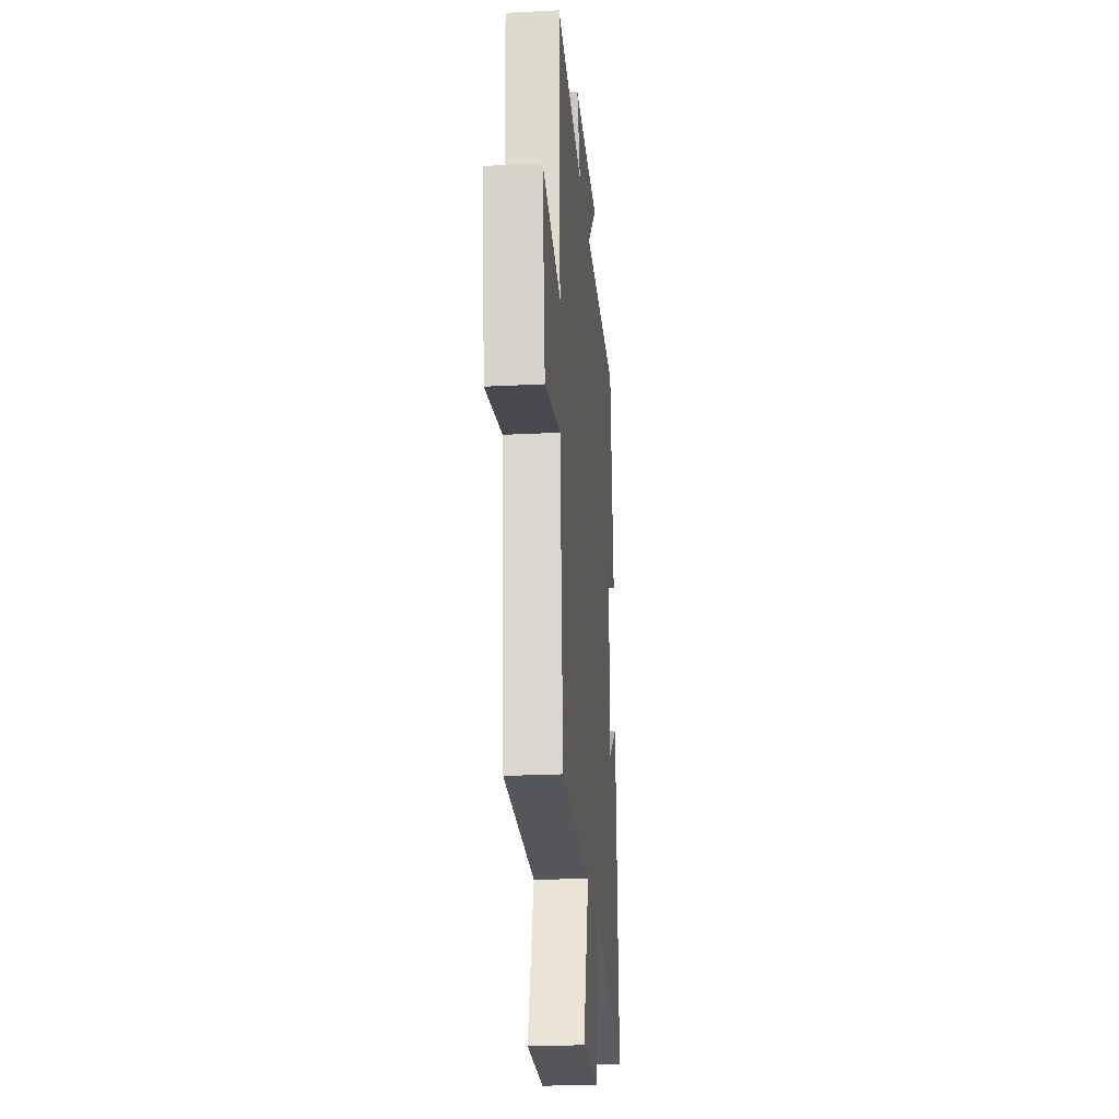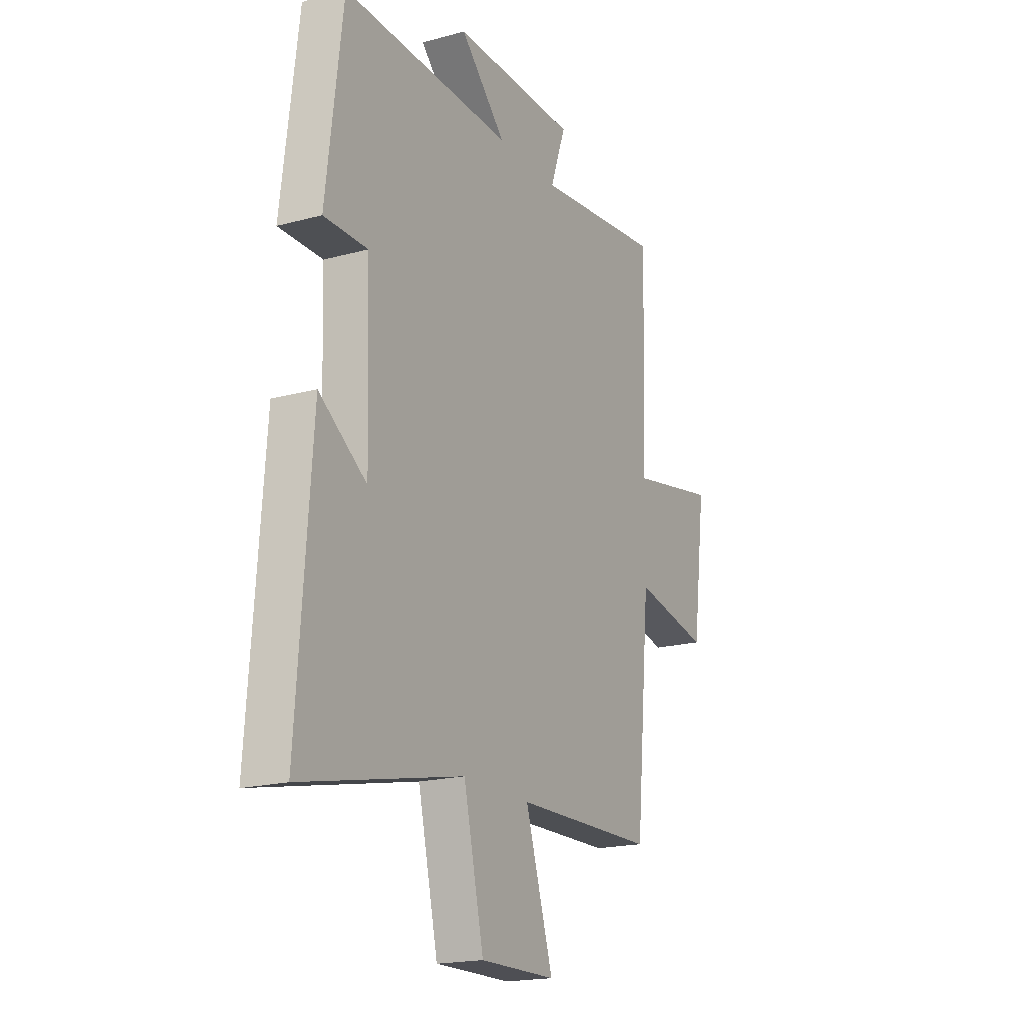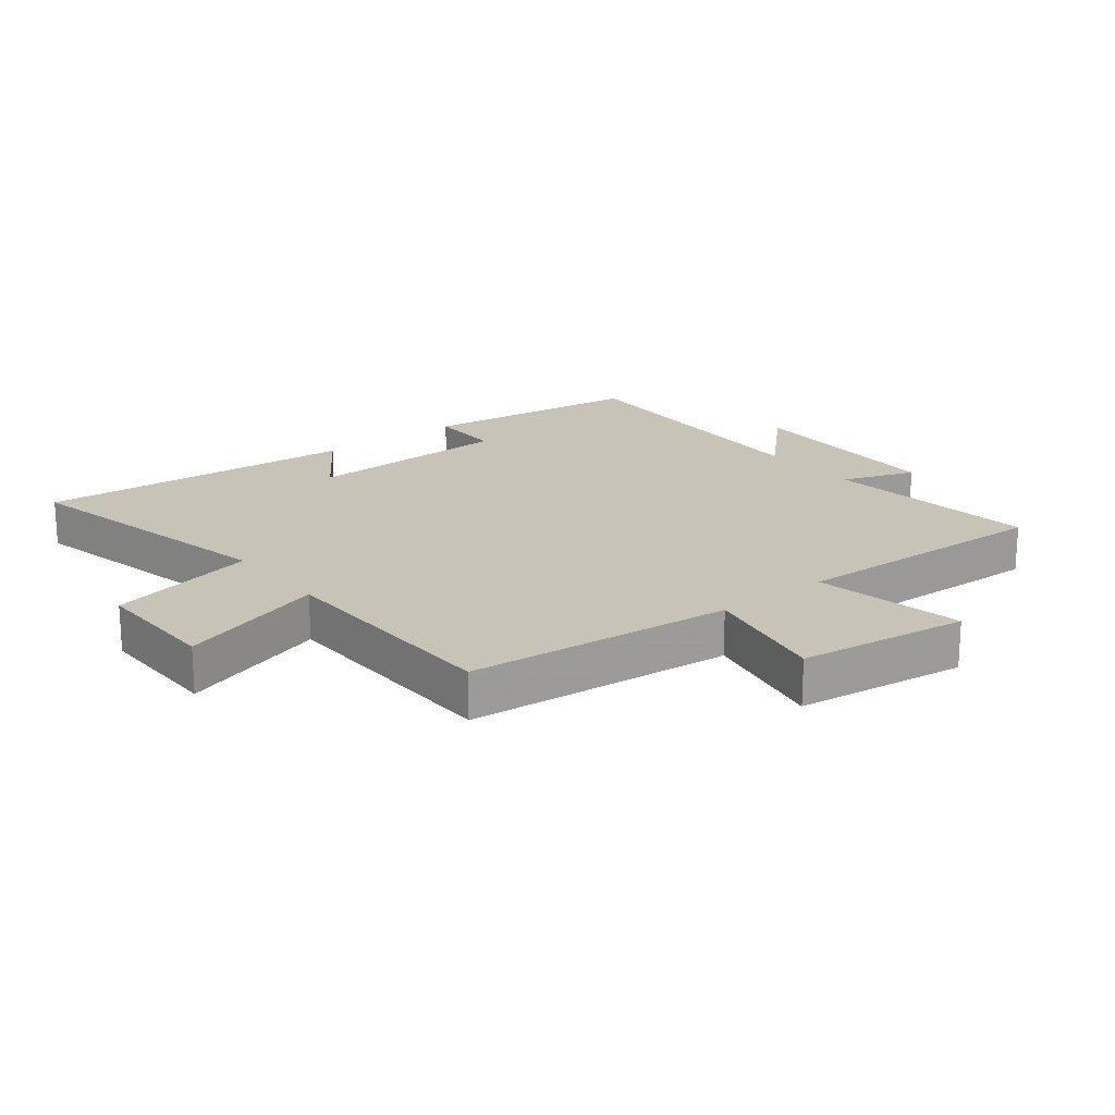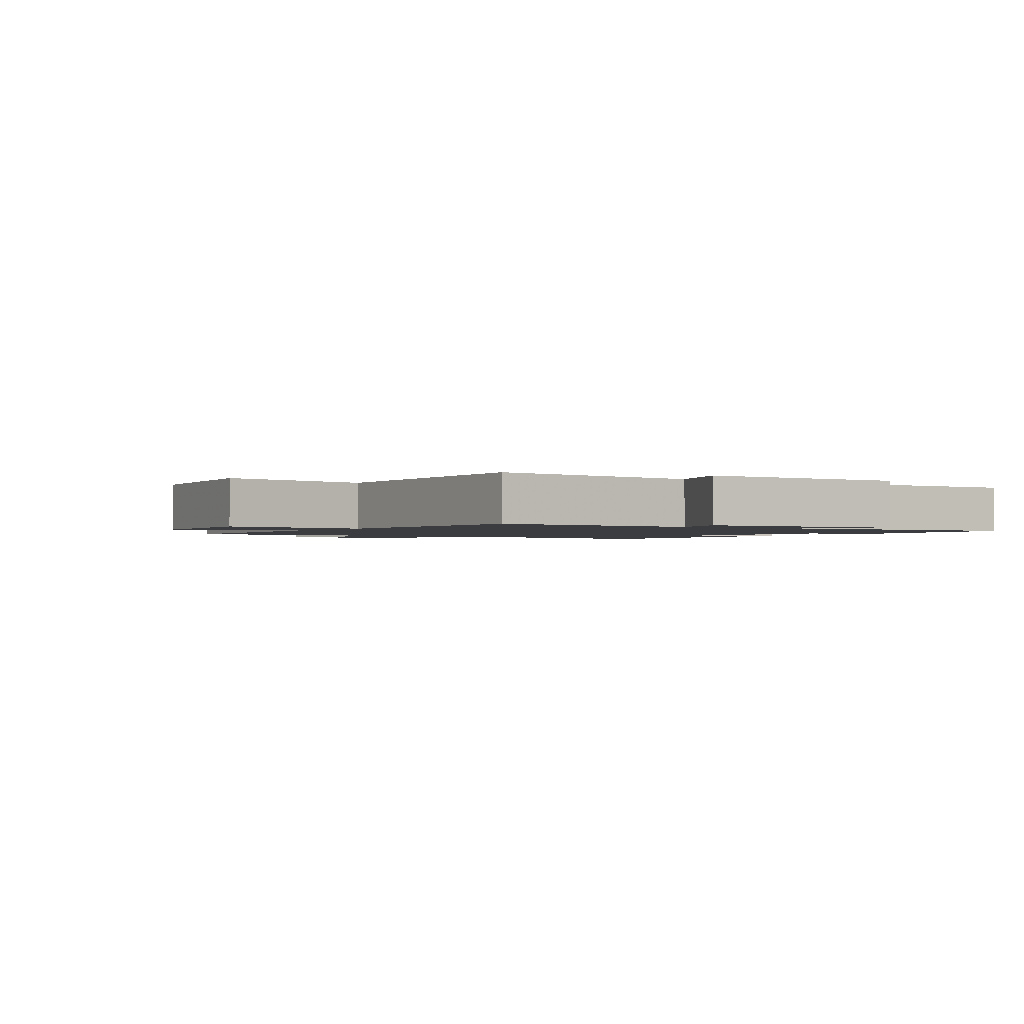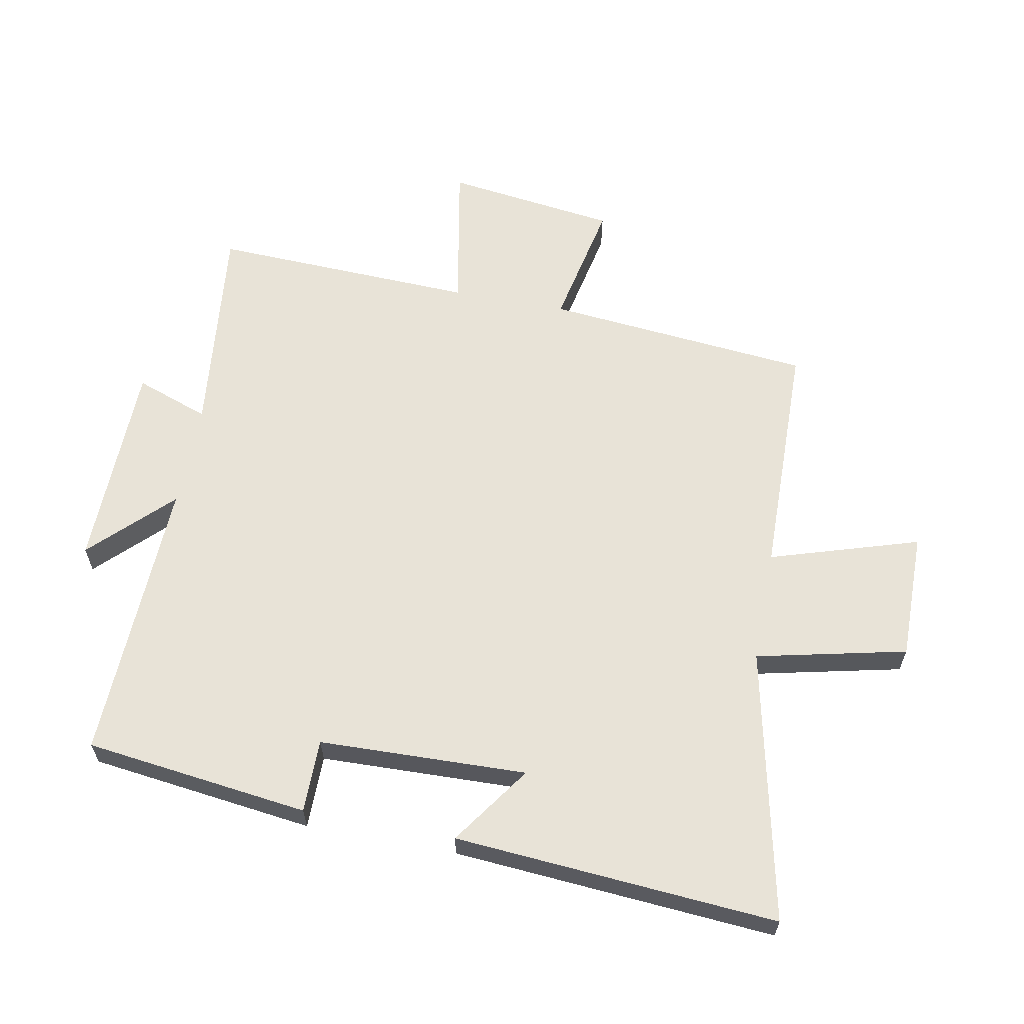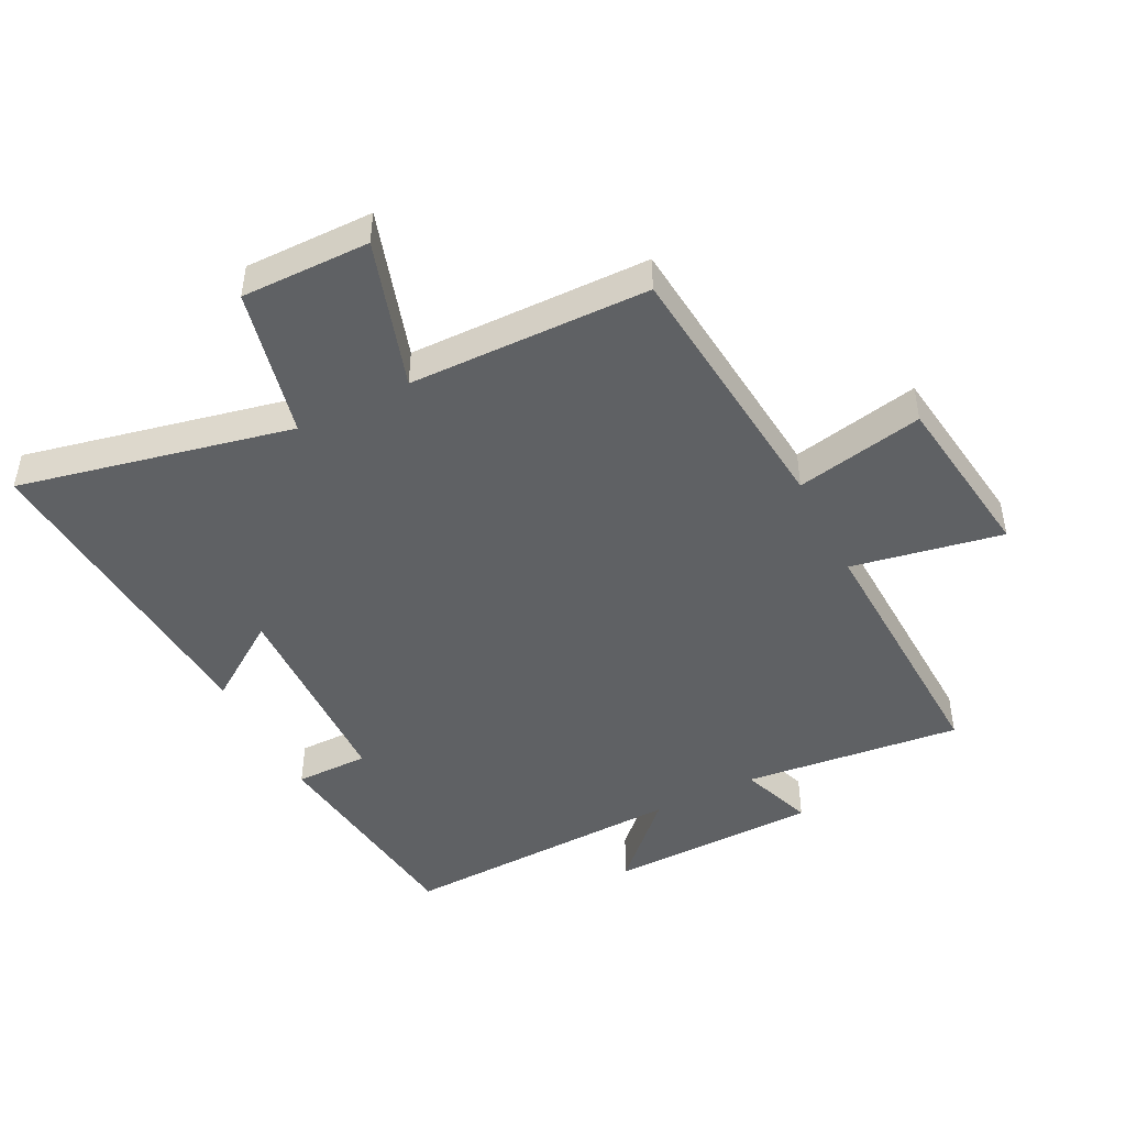
<metadata>
{"format":"obj","ext":"obj","renderer":"f3d","projection":"perspective","resolution":1024,"background":"white","views":[{"elev":-24.2,"azim":-85.1,"up":"+Z"},{"elev":-18.9,"azim":117.4,"up":"+Z"},{"elev":19.6,"azim":-128.3,"up":"+Y"},{"elev":-1.5,"azim":-33.8,"up":"+Y"},{"elev":61.6,"azim":100.8,"up":"+Y"},{"elev":-46.5,"azim":-153.1,"up":"+Y"}]}
</metadata>
<code>
v 0.456 0.07 0.516
v 0.5 0.07 0.16
v 0.383 0.07 0.16
v 0.373 0.07 -0.17
v 0.5 0.07 -0.082
v 0.538 0.07 -0.594
v 0.105 0.07 -0.5
v 0.051 0.07 -0.738
v -0.153 0.07 -0.736
v -0.079 0.07 -0.5
v -0.46 0.07 -0.493
v -0.5 0.07 -0.069
v -0.703 0.07 -0.11
v -0.739 0.07 0.162
v -0.5 0.07 0.117
v -0.516 0.07 0.538
v -0.17 0.07 0.5
v -0.212 0.07 0.617
v 0.122 0.07 0.623
v 0 0.07 0.5
v 0.456 0 0.516
v 0.5 0 0.16
v 0.383 0 0.16
v 0.373 0 -0.17
v 0.5 0 -0.082
v 0.538 0 -0.594
v 0.105 0 -0.5
v 0.051 0 -0.738
v -0.153 0 -0.736
v -0.079 0 -0.5
v -0.46 0 -0.493
v -0.5 0 -0.069
v -0.703 0 -0.11
v -0.739 0 0.162
v -0.5 0 0.117
v -0.516 0 0.538
v -0.17 0 0.5
v -0.212 0 0.617
v 0.122 0 0.623
v 0 0 0.5
f 17 18 19 20
f 15 16 17
f 15 17 20
f 12 13 14 15
f 15 20 1
f 12 15 1
f 11 12 1
f 10 11 1
f 7 8 9 10
f 4 5 6 7
f 3 4 7 10
f 1 2 3
f 1 3 10
f 40 39 38 37
f 37 36 35
f 40 37 35
f 35 34 33 32
f 21 40 35
f 21 35 32
f 21 32 31
f 21 31 30
f 30 29 28 27
f 27 26 25 24
f 30 27 24 23
f 23 22 21
f 30 23 21
f 1 21 22 2
f 2 22 23 3
f 3 23 24 4
f 4 24 25 5
f 5 25 26 6
f 6 26 27 7
f 7 27 28 8
f 8 28 29 9
f 9 29 30 10
f 10 30 31 11
f 11 31 32 12
f 12 32 33 13
f 13 33 34 14
f 14 34 35 15
f 15 35 36 16
f 16 36 37 17
f 17 37 38 18
f 18 38 39 19
f 19 39 40 20
f 20 40 21 1

</code>
